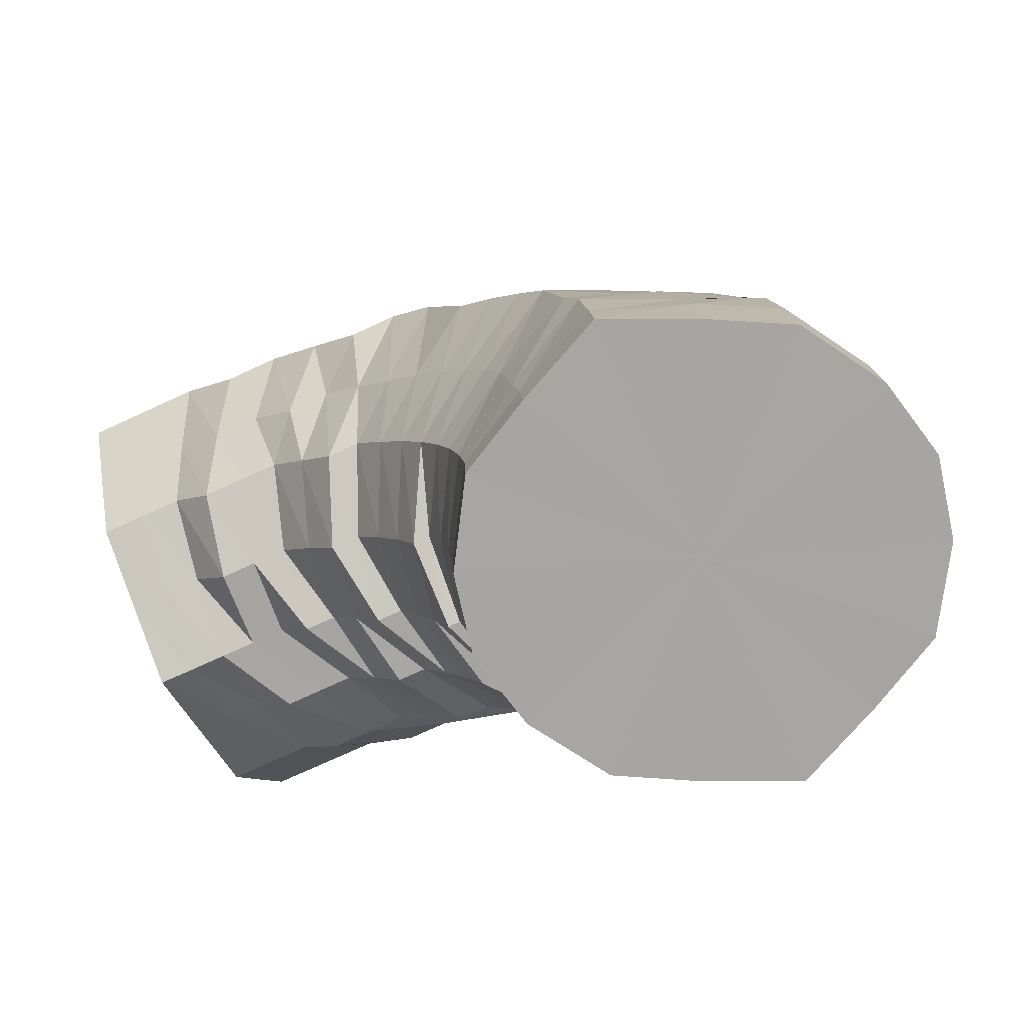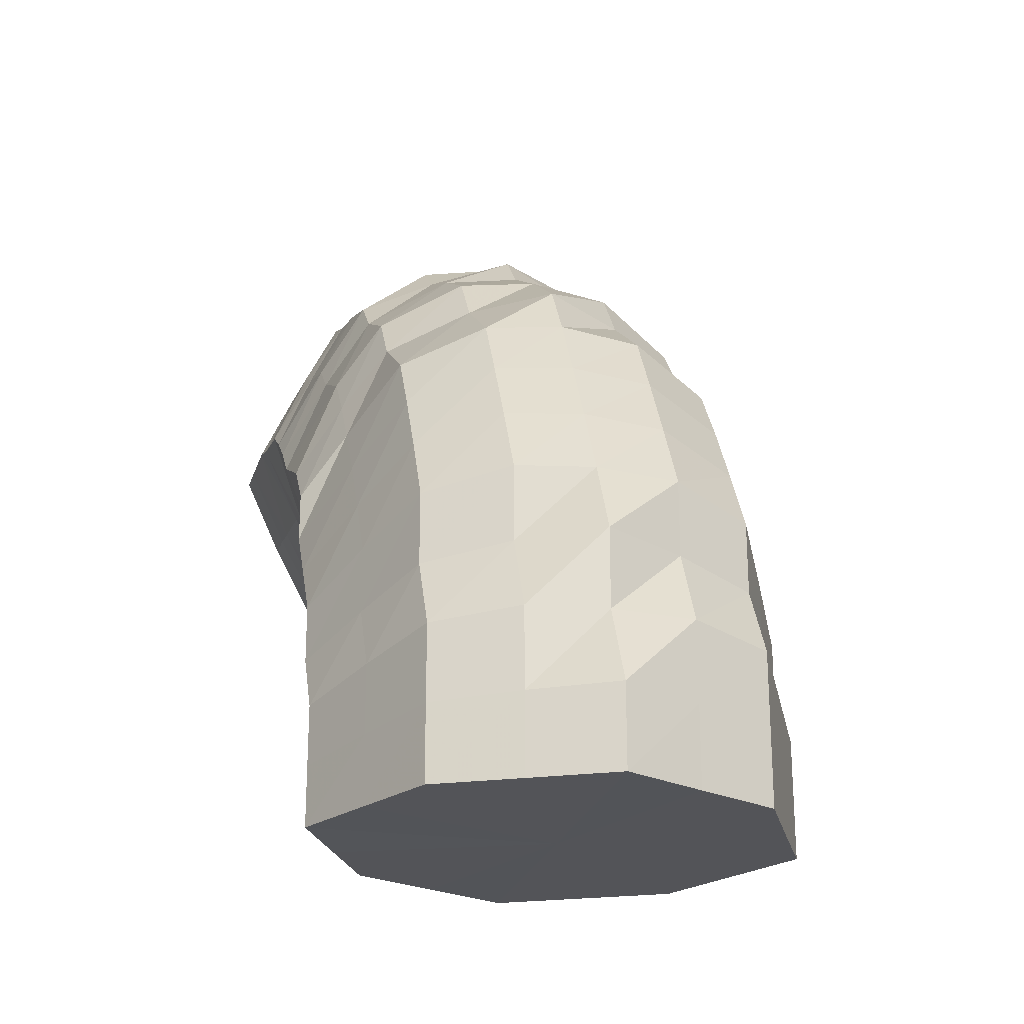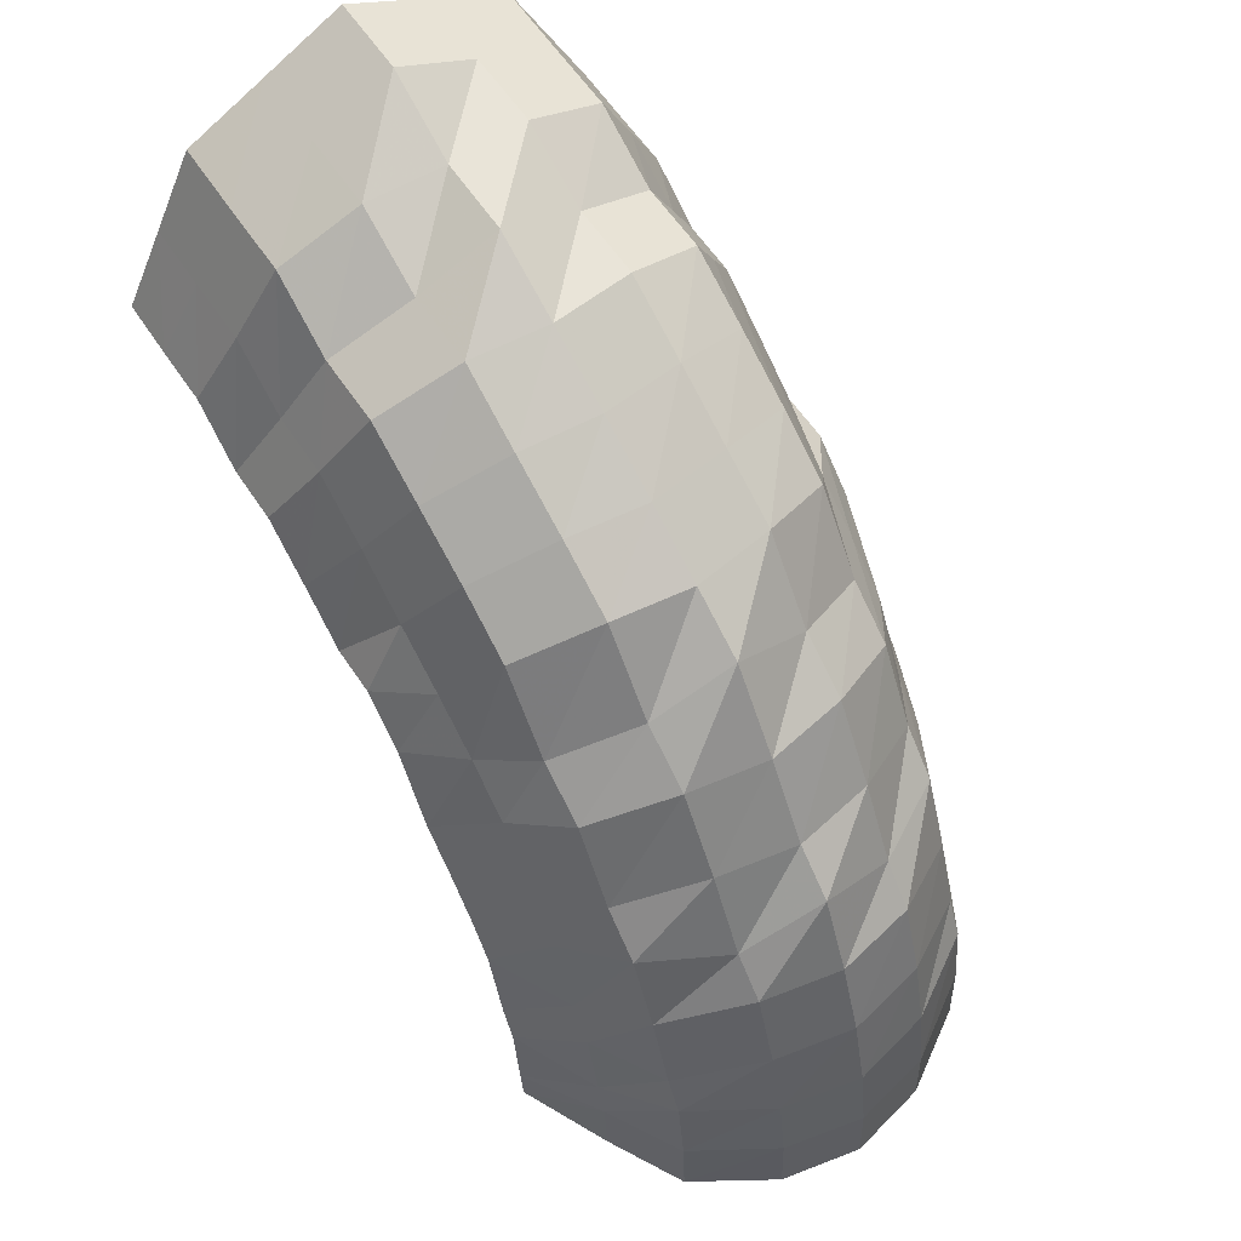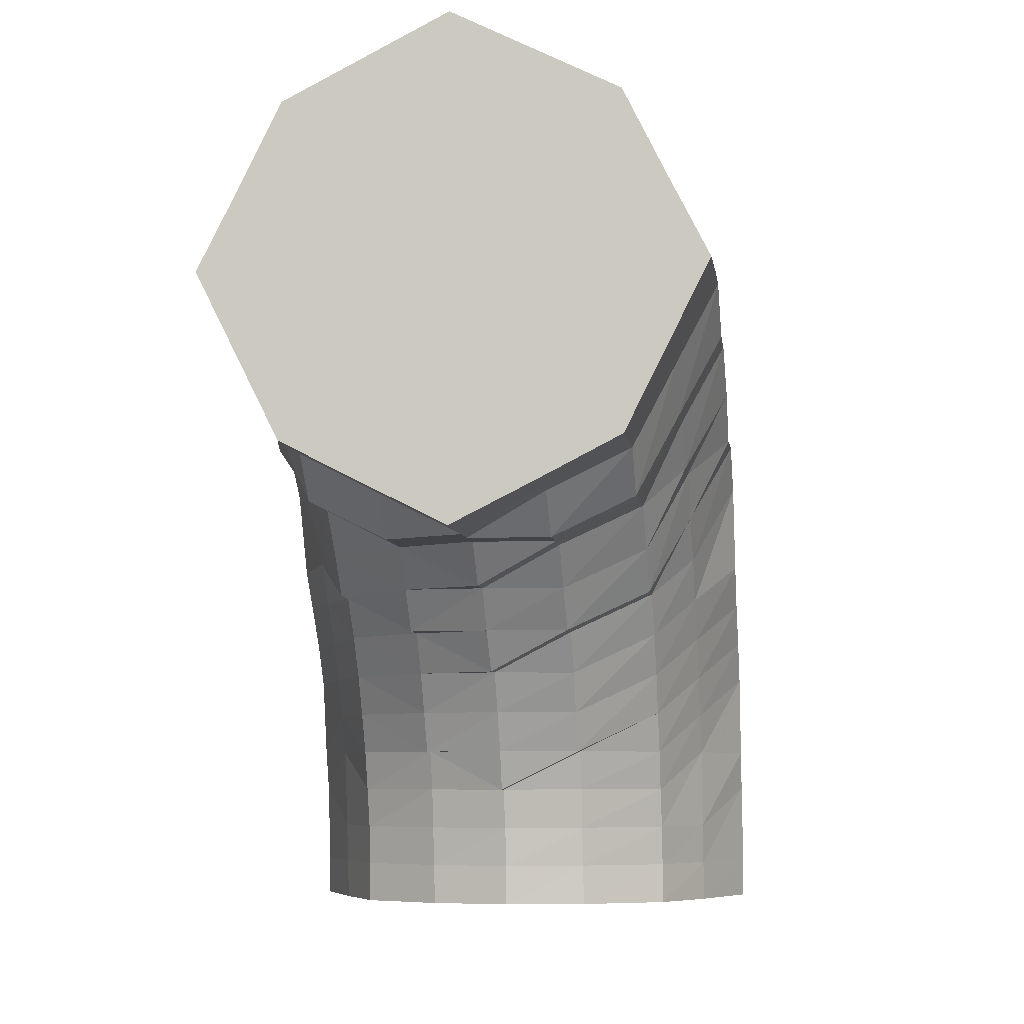
<metadata>
{"format":"obj","ext":"obj","renderer":"f3d","projection":"perspective","resolution":1024,"background":"white","views":[{"elev":-73.9,"azim":-65.3,"up":"+Y"},{"elev":-23.5,"azim":166.4,"up":"+Z"},{"elev":60.0,"azim":-33.6,"up":"+Y"},{"elev":-6.6,"azim":-172.2,"up":"+Y"}]}
</metadata>
<code>
o 10389
v 2206 1889 15.81
v 2206 1889 15.81
v 2206 1889 15.81
v 2206 1889 15.81
v 2206 1889 15.8
v 2206 1889 15.81
v 2206 1889 15.8
v 2206 1889 15.78
v 2206 1889 15.8
v 2206 1889 15.81
v 2206 1889 15.81
v 2206 1889 15.79
v 2206 1889 15.81
v 2206 1889 15.81
v 2206 1889 15.81
v 2206 1889 15.81
v 2206 1889 15.81
v 2206 1889 15.8
v 2206 1889 15.79
v 2206 1889 15.79
v 2206 1889 15.8
v 2206 1889 15.81
v 2206 1889 15.8
v 2206 1889 15.78
v 2206 1889 15.77
v 2206 1889 15.78
v 2206 1889 15.8
v 2206 1889 15.78
v 2206 1889 15.75
v 2206 1889 15.75
v 2206 1889 15.76
v 2206 1889 15.78
v 2206 1889 15.76
v 2206 1889 15.73
v 2206 1889 15.73
v 2206 1889 15.73
v 2206 1889 15.76
v 2206 1889 15.74
v 2206 1889 15.71
v 2206 1889 15.71
v 2206 1889 15.72
v 2206 1889 15.74
v 2206 1889 15.72
v 2206 1889 15.7
v 2206 1889 15.7
v 2206 1889 15.7
v 2206 1889 15.72
v 2206 1889 15.7
v 2206 1889 15.7
v 2206 1889 15.7
v 2206 1889 15.7
v 2206 1889 15.7
v 2206 1889 15.7
v 2206 1889 15.7
v 2206 1889 15.7
v 2206 1889 15.7
v 2206 1889 15.7
v 2206 1889 15.7
v 2206 1889 15.71
v 2206 1889 15.71
v 2206 1889 15.72
v 2206 1889 15.7
v 2206 1889 15.72
v 2206 1889 15.73
v 2206 1889 15.73
v 2206 1889 15.73
v 2206 1889 15.72
v 2206 1889 15.74
v 2206 1889 15.75
v 2206 1889 15.75
v 2206 1889 15.76
v 2206 1889 15.74
v 2206 1889 15.76
v 2206 1889 15.78
v 2206 1889 15.76
v 2206 1889 15.78
v 2206 1889 15.78
v 2206 1889 15.77
v 2206 1889 15.79
v 2206 1889 15.8
v 2206 1889 15.79
v 2206 1889 15.8
v 2206 1889 15.78
v 2206 1889 15.77
v 2206 1889 15.79
v 2206 1889 15.79
v 2206 1889 15.79
v 2206 1889 15.79
v 2206 1889 15.78
v 2206 1889 15.77
v 2206 1889 15.77
v 2206 1889 15.76
v 2206 1889 15.75
v 2206 1889 15.74
v 2206 1889 15.73
v 2206 1889 15.72
v 2206 1889 15.71
v 2206 1889 15.7
v 2206 1889 15.7
v 2206 1889 15.69
v 2206 1889 15.69
v 2206 1889 15.69
v 2206 1889 15.7
v 2206 1889 15.69
v 2206 1889 15.71
v 2206 1889 15.7
v 2206 1889 15.73
v 2206 1889 15.72
v 2206 1889 15.75
v 2206 1889 15.74
v 2206 1889 15.76
v 2206 1889 15.77
v 2206 1889 15.77
v 2206 1889 15.78
v 2206 1889 15.75
v 2206 1889 15.73
v 2206 1889 15.75
v 2206 1889 15.78
v 2206 1889 15.76
v 2206 1889 15.77
v 2206 1889 15.78
v 2206 1889 15.76
v 2206 1889 15.77
v 2206 1889 15.75
v 2206 1889 15.75
v 2206 1889 15.74
v 2206 1889 15.73
v 2206 1889 15.72
v 2206 1889 15.71
v 2206 1889 15.71
v 2206 1889 15.7
v 2206 1889 15.69
v 2206 1889 15.69
v 2206 1889 15.68
v 2206 1889 15.68
v 2206 1889 15.68
v 2206 1889 15.69
v 2206 1889 15.68
v 2206 1889 15.7
v 2206 1889 15.69
v 2206 1889 15.71
v 2206 1889 15.71
v 2206 1889 15.72
v 2206 1889 15.74
v 2206 1889 15.73
v 2206 1889 15.74
v 2206 1889 15.71
v 2206 1889 15.7
v 2206 1889 15.72
v 2206 1889 15.75
v 2206 1889 15.73
v 2206 1889 15.74
v 2206 1889 15.75
v 2206 1889 15.74
v 2206 1889 15.75
v 2206 1889 15.74
v 2206 1889 15.74
v 2206 1889 15.73
v 2206 1889 15.73
v 2206 1889 15.72
v 2206 1889 15.7
v 2206 1889 15.69
v 2206 1889 15.7
v 2206 1889 15.71
v 2206 1889 15.69
v 2206 1889 15.7
v 2206 1889 15.68
v 2206 1889 15.68
v 2206 1889 15.68
v 2206 1889 15.68
v 2206 1889 15.67
v 2206 1889 15.69
v 2206 1889 15.7
v 2206 1889 15.67
v 2206 1889 15.67
v 2206 1889 15.67
v 2206 1889 15.68
v 2206 1889 15.67
v 2206 1889 15.68
v 2206 1889 15.68
v 2206 1889 15.69
v 2206 1889 15.7
v 2206 1889 15.69
v 2206 1889 15.7
v 2206 1889 15.68
v 2206 1889 15.67
v 2206 1889 15.68
v 2206 1889 15.71
v 2206 1889 15.69
v 2206 1889 15.7
v 2206 1889 15.72
v 2206 1889 15.7
v 2206 1889 15.72
v 2206 1889 15.7
v 2206 1889 15.72
v 2206 1889 15.7
v 2206 1889 15.71
v 2206 1889 15.7
v 2206 1889 15.7
v 2206 1889 15.69
v 2206 1889 15.69
v 2206 1889 15.68
v 2206 1889 15.67
v 2206 1889 15.66
v 2206 1889 15.66
v 2206 1889 15.65
v 2206 1889 15.65
v 2206 1889 15.67
v 2206 1889 15.64
v 2206 1889 15.68
v 2206 1889 15.65
v 2206 1889 15.66
v 2206 1889 15.68
v 2206 1889 15.66
v 2206 1889 15.63
v 2206 1889 15.69
v 2206 1889 15.66
v 2206 1889 15.64
v 2206 1889 15.64
v 2206 1889 15.68
v 2206 1889 15.67
v 2206 1889 15.65
v 2206 1889 15.68
v 2206 1889 15.66
v 2206 1889 15.65
v 2206 1889 15.67
v 2206 1889 15.66
v 2206 1889 15.65
v 2206 1889 15.63
v 2206 1889 15.63
v 2206 1889 15.61
v 2206 1889 15.62
v 2206 1889 15.61
v 2206 1889 15.62
v 2206 1889 15.61
v 2206 1889 15.62
v 2206 1889 15.61
v 2206 1889 15.61
v 2206 1889 15.61
v 2206 1889 15.61
v 2206 1889 15.61
v 2206 1889 15.61
v 2206 1889 15.61
v 2206 1889 15.61
v 2206 1889 15.61
v 2206 1889 15.62
v 2206 1889 15.61
v 2206 1889 15.63
v 2206 1889 15.62
v 2206 1889 15.61
v 2206 1889 15.61
v 2206 1889 15.63
v 2206 1889 15.61
v 2206 1889 15.61
v 2206 1889 15.61
v 2206 1889 15.64
v 2206 1889 15.62
v 2206 1889 15.63
v 2206 1889 15.64
v 2206 1889 15.62
v 2206 1889 15.61
v 2206 1889 15.61
v 2206 1889 15.61
v 2206 1889 15.61
v 2206 1889 15.61
v 2206 1889 15.61
v 2206 1889 15.61
v 2206 1889 15.62
v 2206 1889 15.61
v 2206 1889 15.61
v 2206 1889 15.62
v 2206 1889 15.61
v 2206 1889 15.61
v 2206 1889 15.62
v 2206 1889 15.61
v 2206 1889 15.61
v 2206 1889 15.61
v 2206 1889 15.62
v 2206 1889 15.63
v 2206 1889 15.62
v 2206 1889 15.61
v 2206 1889 15.61
v 2206 1889 15.61
v 2206 1889 15.61
v 2206 1889 15.64
v 2206 1889 15.64
v 2206 1889 15.66
v 2206 1889 15.63
v 2206 1889 15.65
v 2206 1889 15.66
v 2206 1889 15.63
v 2206 1889 15.64
v 2206 1889 15.65
v 2206 1889 15.67
v 2206 1889 15.66
v 2206 1889 15.65
v 2206 1889 15.64
v 2206 1889 15.66
v 2206 1889 15.65
v 2206 1889 15.66
v 2206 1889 15.64
v 2206 1889 15.65
v 2206 1889 15.66
v 2206 1889 15.65
v 2206 1889 15.64
v 2206 1889 15.63
v 2206 1889 15.63
v 2206 1889 15.62
v 2206 1889 15.63
v 2206 1889 15.81
v 2206 1889 15.81
v 2206 1889 15.76
v 2206 1889 15.8
v 2206 1889 15.81
v 2206 1889 15.78
v 2206 1889 15.8
v 2206 1889 15.76
v 2206 1889 15.78
v 2206 1889 15.74
v 2206 1889 15.76
v 2206 1889 15.72
v 2206 1889 15.74
v 2206 1889 15.7
v 2206 1889 15.72
v 2206 1889 15.7
v 2206 1889 15.7
f 1 2 3
f 3 4 5
f 2 4 6
f 5 7 8
f 4 7 9
f 2 10 4
f 4 11 7
f 10 11 4
f 11 12 7
f 13 10 2
f 10 14 11
f 15 13 2
f 15 2 16
f 17 15 1
f 13 18 10
f 18 14 10
f 19 13 15
f 20 18 13
f 19 20 13
f 21 19 15
f 21 15 22
f 23 21 17
f 24 19 21
f 25 20 19
f 24 25 19
f 26 24 21
f 26 21 27
f 28 26 23
f 29 24 26
f 30 25 24
f 29 30 24
f 31 29 26
f 31 26 32
f 33 31 28
f 34 29 31
f 35 30 29
f 34 35 29
f 36 34 31
f 36 31 37
f 38 36 33
f 39 34 36
f 40 35 34
f 39 40 34
f 41 39 36
f 41 36 42
f 43 41 38
f 44 39 41
f 45 40 39
f 44 45 39
f 46 44 41
f 46 41 47
f 48 46 43
f 49 44 46
f 50 45 44
f 49 50 44
f 51 49 46
f 51 46 52
f 53 51 48
f 54 49 51
f 55 50 49
f 54 55 49
f 56 54 51
f 56 51 57
f 58 56 53
f 59 54 56
f 60 55 54
f 59 60 54
f 61 59 56
f 61 56 62
f 63 61 58
f 64 59 61
f 65 60 59
f 64 65 59
f 66 64 61
f 66 61 67
f 68 66 63
f 69 64 66
f 70 65 64
f 69 70 64
f 71 69 66
f 71 66 72
f 73 71 68
f 8 74 73
f 74 71 75
f 7 74 76
f 7 12 74
f 74 77 71
f 12 77 74
f 77 69 71
f 77 78 69
f 78 70 69
f 12 79 77
f 79 78 77
f 80 79 12
f 11 80 12
f 14 80 11
f 80 81 79
f 14 82 80
f 82 81 80
f 79 83 78
f 81 83 79
f 83 84 78
f 78 84 70
f 81 85 83
f 86 82 14
f 18 86 14
f 82 87 81
f 87 85 81
f 86 88 82
f 88 87 82
f 89 86 18
f 20 89 18
f 90 88 86
f 89 90 86
f 91 89 20
f 25 91 20
f 92 90 89
f 91 92 89
f 93 91 25
f 30 93 25
f 94 92 91
f 93 94 91
f 95 93 30
f 35 95 30
f 96 94 93
f 95 96 93
f 97 95 35
f 40 97 35
f 98 96 95
f 97 98 95
f 99 97 40
f 45 99 40
f 100 98 97
f 99 100 97
f 101 99 45
f 50 101 45
f 102 100 99
f 101 102 99
f 103 101 50
f 55 103 50
f 104 102 101
f 103 104 101
f 105 103 55
f 60 105 55
f 106 104 103
f 105 106 103
f 107 105 60
f 65 107 60
f 108 106 105
f 107 108 105
f 109 107 65
f 70 109 65
f 84 109 70
f 109 110 107
f 110 108 107
f 84 111 109
f 111 110 109
f 112 111 84
f 83 112 84
f 85 112 83
f 112 113 111
f 85 114 112
f 114 113 112
f 111 115 110
f 113 115 111
f 115 116 110
f 110 116 108
f 113 117 115
f 118 114 85
f 87 118 85
f 114 119 113
f 119 117 113
f 118 120 114
f 120 119 114
f 121 118 87
f 88 121 87
f 122 120 118
f 121 122 118
f 123 121 88
f 90 123 88
f 124 122 121
f 123 124 121
f 125 123 90
f 92 125 90
f 126 124 123
f 125 126 123
f 127 125 92
f 94 127 92
f 128 126 125
f 127 128 125
f 129 127 94
f 96 129 94
f 130 128 127
f 129 130 127
f 131 129 96
f 98 131 96
f 132 130 129
f 131 132 129
f 133 131 98
f 100 133 98
f 134 132 131
f 133 134 131
f 135 133 100
f 102 135 100
f 136 134 133
f 135 136 133
f 137 135 102
f 104 137 102
f 138 136 135
f 137 138 135
f 139 137 104
f 106 139 104
f 140 138 137
f 139 140 137
f 141 139 106
f 108 141 106
f 116 141 108
f 141 142 139
f 142 140 139
f 116 143 141
f 143 142 141
f 144 143 116
f 115 144 116
f 117 144 115
f 144 145 143
f 117 146 144
f 146 145 144
f 143 147 142
f 145 147 143
f 147 148 142
f 142 148 140
f 145 149 147
f 150 146 117
f 119 150 117
f 146 151 145
f 151 149 145
f 150 152 146
f 152 151 146
f 153 150 119
f 120 153 119
f 154 152 150
f 153 154 150
f 155 153 120
f 122 155 120
f 156 154 153
f 155 156 153
f 157 155 122
f 124 157 122
f 158 156 155
f 157 158 155
f 159 157 124
f 126 159 124
f 160 158 157
f 159 160 157
f 161 162 160
f 163 160 159
f 164 159 126
f 164 163 159
f 128 164 126
f 165 163 164
f 166 164 128
f 166 165 164
f 130 166 128
f 165 167 163
f 168 166 130
f 132 168 130
f 169 165 166
f 168 169 166
f 170 168 132
f 169 171 165
f 171 167 165
f 134 170 132
f 167 172 173
f 174 170 134
f 136 174 134
f 170 175 168
f 175 169 168
f 174 176 170
f 176 175 170
f 177 174 136
f 138 177 136
f 178 176 174
f 177 178 174
f 179 177 138
f 140 179 138
f 148 179 140
f 179 180 177
f 180 178 177
f 148 181 179
f 181 180 179
f 182 181 148
f 147 182 148
f 149 182 147
f 182 183 181
f 149 184 182
f 184 183 182
f 181 185 180
f 183 185 181
f 185 186 180
f 180 186 178
f 183 187 185
f 188 184 149
f 151 188 149
f 184 189 183
f 189 187 183
f 188 190 184
f 190 189 184
f 191 188 151
f 152 191 151
f 192 190 188
f 191 192 188
f 193 191 152
f 154 193 152
f 194 192 191
f 193 194 191
f 195 193 154
f 156 195 154
f 196 194 193
f 195 196 193
f 197 195 156
f 158 197 156
f 198 196 195
f 197 198 195
f 199 197 158
f 160 199 158
f 200 199 160
f 199 201 197
f 201 198 197
f 200 202 199
f 202 201 199
f 203 202 200
f 167 203 200
f 202 204 201
f 205 203 167
f 171 205 167
f 203 206 202
f 206 204 202
f 205 207 203
f 207 206 203
f 204 208 201
f 201 208 198
f 206 209 204
f 208 210 198
f 198 210 196
f 204 211 208
f 209 211 204
f 208 212 210
f 211 212 208
f 210 213 196
f 196 213 194
f 212 214 210
f 210 214 213
f 211 215 212
f 213 216 194
f 194 216 192
f 214 217 213
f 213 217 216
f 212 218 214
f 215 218 212
f 214 219 217
f 218 219 214
f 216 220 192
f 192 220 190
f 217 221 216
f 216 221 220
f 219 222 217
f 217 222 221
f 220 223 190
f 190 223 189
f 221 224 220
f 220 224 223
f 222 225 221
f 221 225 224
f 223 226 189
f 189 226 187
f 224 227 223
f 223 227 226
f 225 228 224
f 224 228 227
f 222 229 225
f 225 230 228
f 229 230 225
f 229 231 230
f 232 229 222
f 232 233 229
f 219 232 222
f 234 232 219
f 234 235 232
f 218 234 219
f 236 234 218
f 236 237 234
f 215 236 218
f 238 239 232
f 240 238 234
f 239 241 229
f 242 240 236
f 238 239 243
f 240 238 243
f 239 241 243
f 242 240 243
f 241 244 243
f 241 244 230
f 245 242 243
f 245 242 246
f 246 236 215
f 246 247 236
f 248 246 215
f 248 215 211
f 209 248 211
f 249 246 248
f 249 250 246
f 251 245 249
f 251 245 243
f 252 249 248
f 252 248 209
f 253 249 252
f 253 254 249
f 255 251 253
f 255 251 243
f 256 252 209
f 256 209 206
f 207 256 206
f 257 252 256
f 257 253 252
f 258 256 207
f 258 257 256
f 259 258 207
f 259 207 205
f 260 257 258
f 261 253 257
f 260 261 257
f 261 262 253
f 263 255 261
f 263 255 243
f 264 261 260
f 264 265 261
f 266 263 264
f 266 263 243
f 267 266 243
f 267 266 268
f 268 269 264
f 270 267 243
f 270 267 271
f 272 270 243
f 271 273 268
f 272 270 274
f 274 275 271
f 276 272 243
f 277 276 243
f 244 277 243
f 276 272 278
f 244 277 279
f 277 276 280
f 278 281 274
f 280 282 278
f 279 283 280
f 230 284 279
f 230 279 228
f 228 279 285
f 279 280 285
f 228 285 227
f 280 278 286
f 285 280 286
f 227 285 287
f 285 286 287
f 227 287 226
f 286 278 288
f 278 274 288
f 287 286 289
f 286 288 289
f 226 287 290
f 287 289 290
f 226 290 187
f 288 274 291
f 274 271 291
f 289 288 292
f 288 291 292
f 290 289 293
f 289 292 293
f 187 290 294
f 290 293 294
f 187 294 185
f 185 294 186
f 294 293 295
f 294 295 186
f 293 292 296
f 293 296 295
f 292 297 296
f 292 291 297
f 186 295 298
f 186 298 178
f 178 298 176
f 295 299 298
f 295 296 299
f 298 300 176
f 298 299 300
f 176 300 175
f 296 301 299
f 296 297 301
f 299 302 300
f 299 301 302
f 300 303 175
f 300 302 303
f 175 303 169
f 303 171 169
f 303 304 171
f 302 304 303
f 304 205 171
f 304 259 205
f 302 305 304
f 305 259 304
f 301 305 302
f 305 306 259
f 306 258 259
f 306 260 258
f 301 307 305
f 307 306 305
f 297 307 301
f 308 260 306
f 307 308 306
f 308 264 260
f 268 264 308
f 309 308 307
f 309 268 308
f 297 309 307
f 271 268 309
f 291 309 297
f 291 271 309
f 310 311 312
f 311 313 312
f 314 310 312
f 313 315 312
f 316 314 312
f 315 317 312
f 318 316 312
f 317 319 312
f 320 318 312
f 319 321 312
f 322 320 312
f 321 323 312
f 324 322 312
f 323 325 312
f 326 324 312
f 325 326 312

</code>
